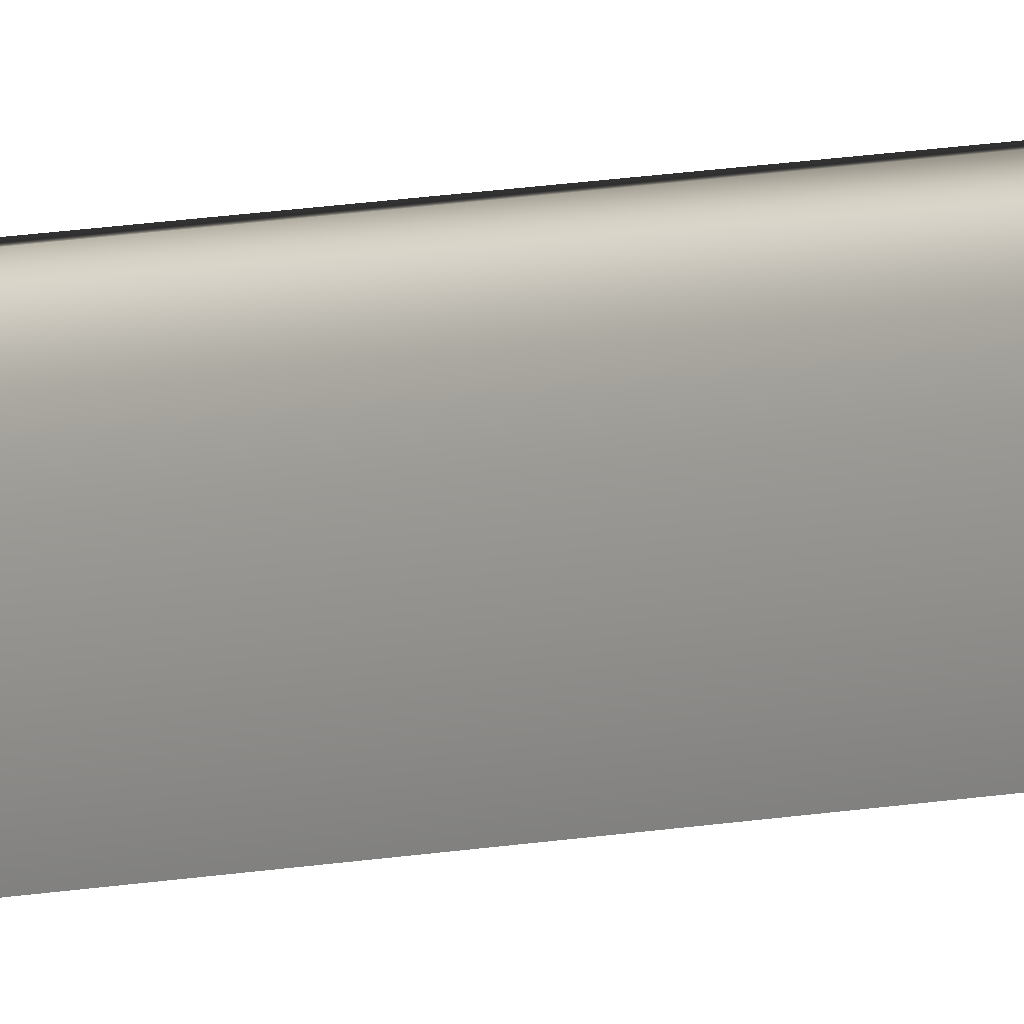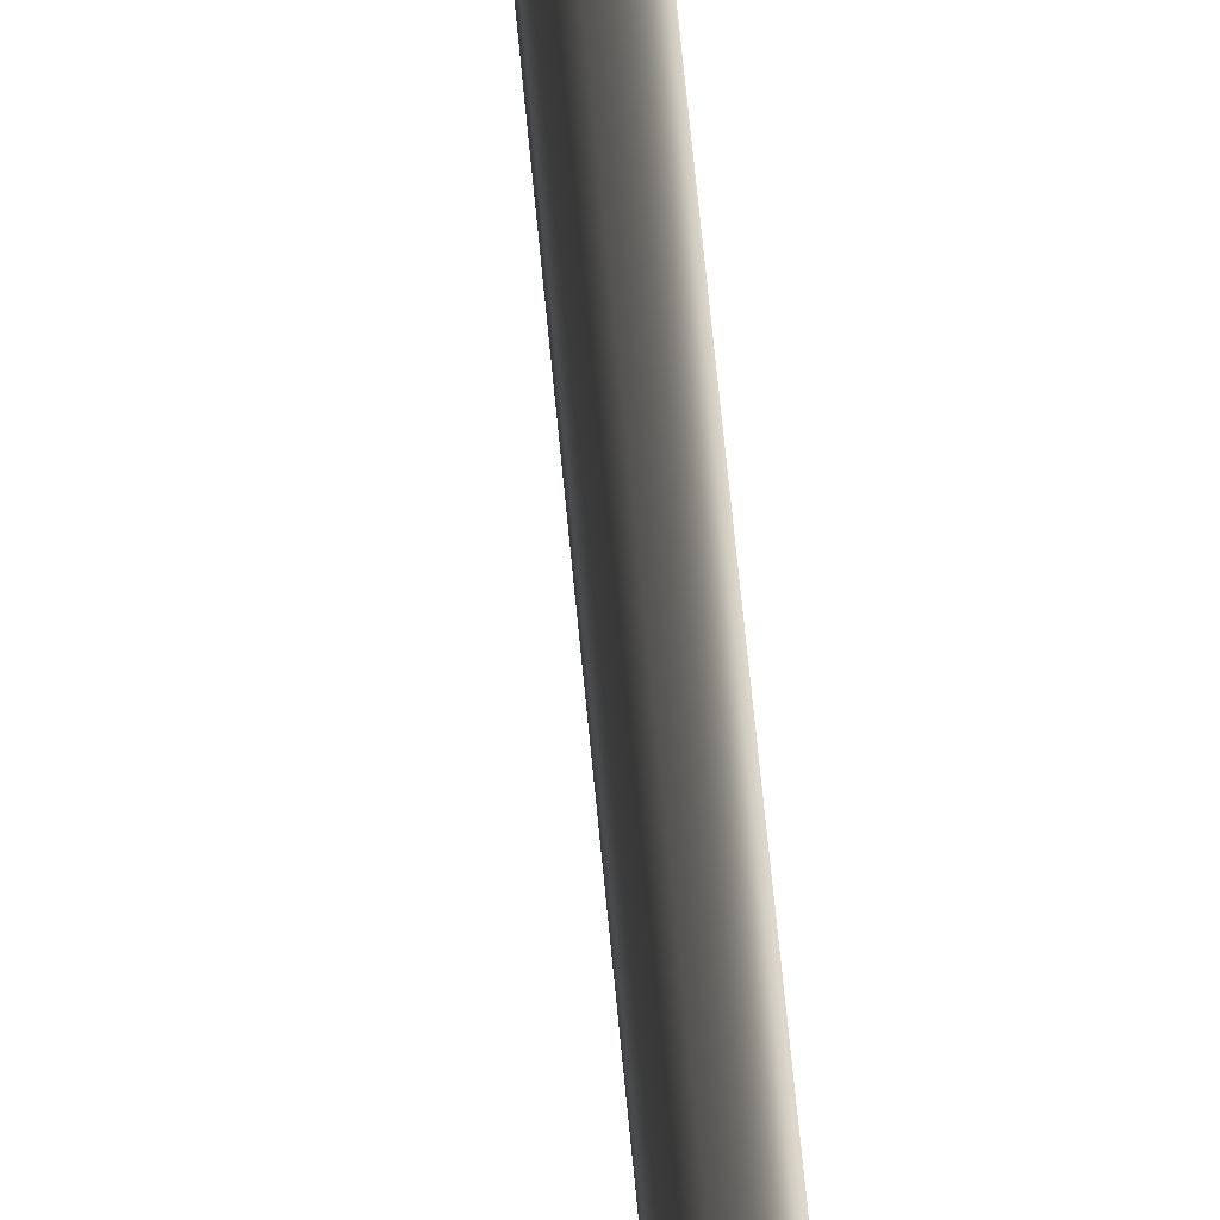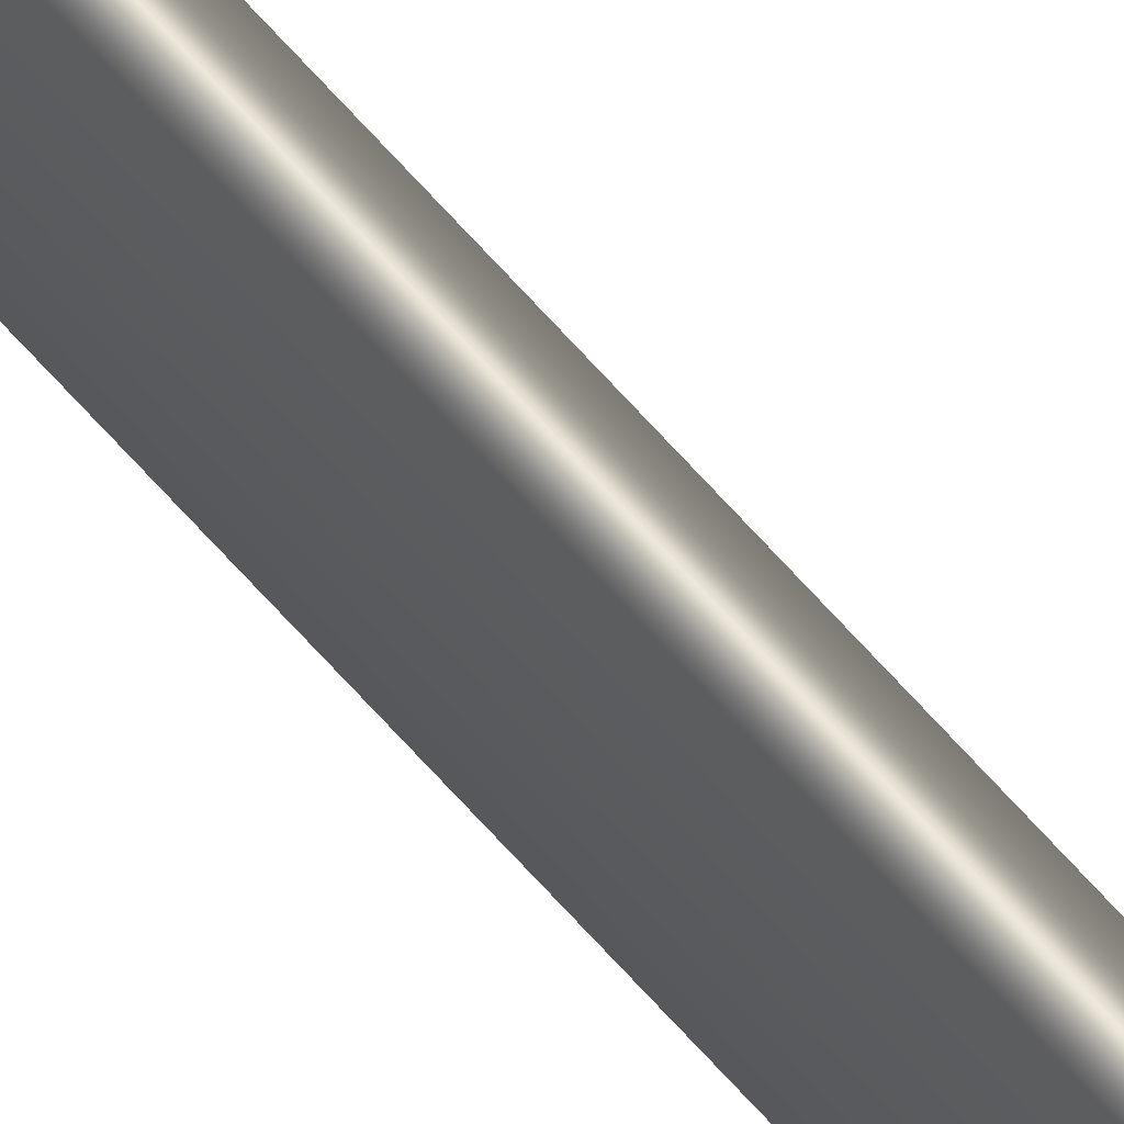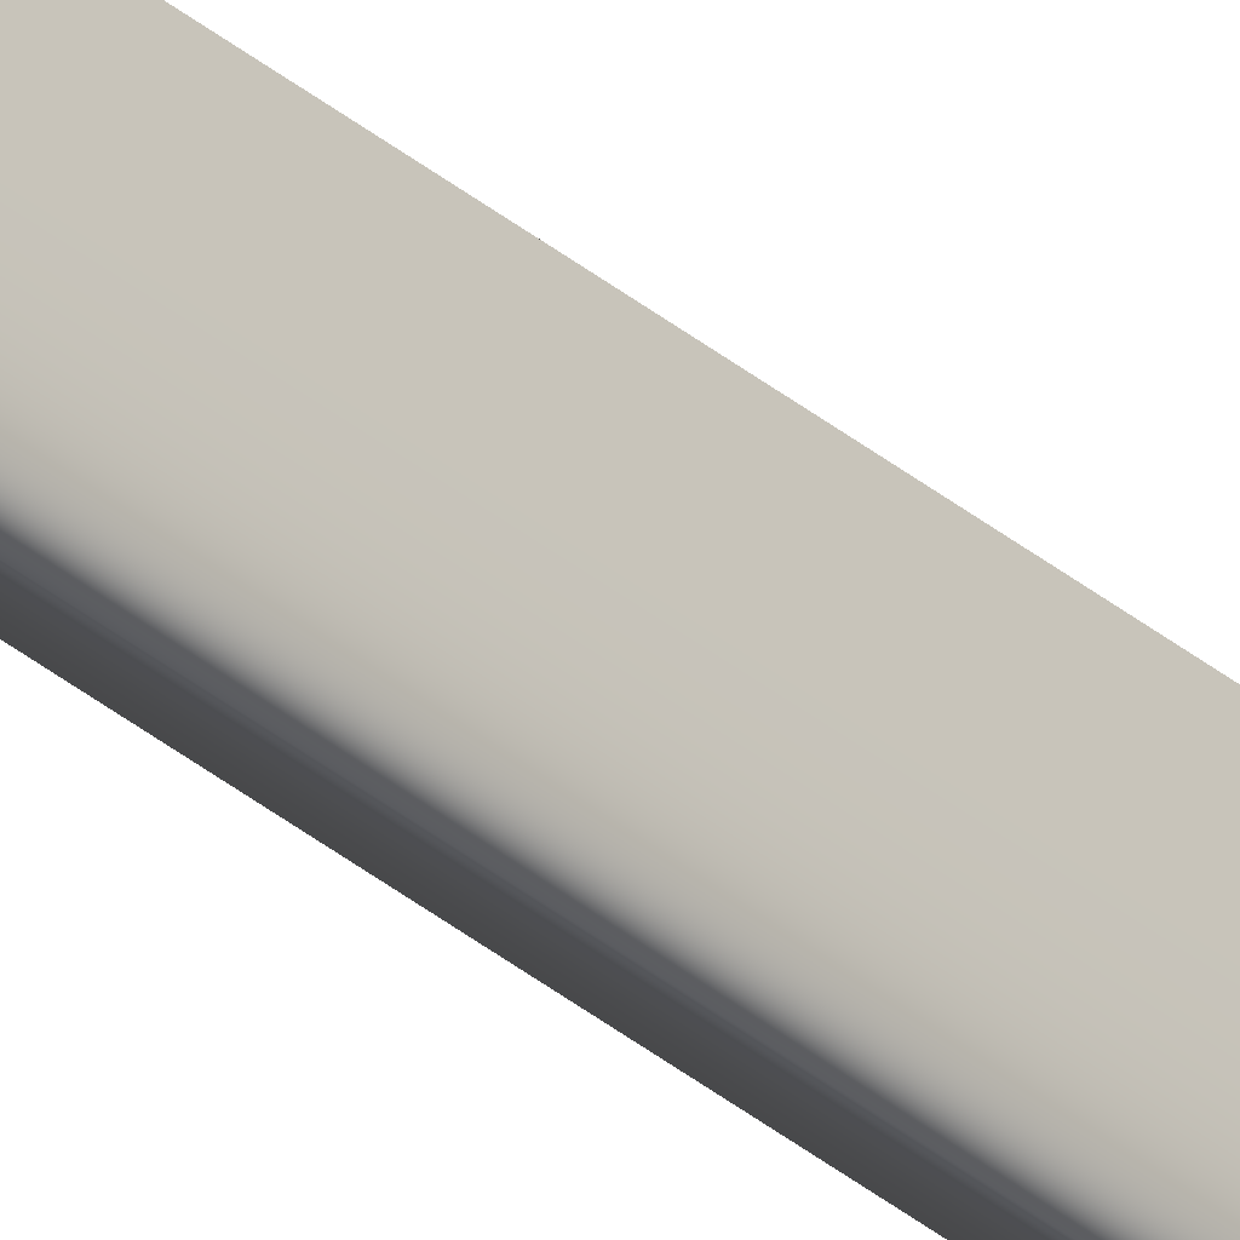
<metadata>
{"format":"obj","ext":"obj","renderer":"f3d","projection":"perspective","resolution":1024,"background":"white","views":[{"elev":4.1,"azim":-144.1,"up":"+Z"},{"elev":31.4,"azim":176.8,"up":"+Z"},{"elev":49.7,"azim":-36.3,"up":"+Z"},{"elev":-32.7,"azim":40.3,"up":"+Z"}]}
</metadata>
<code>
v 13.79 31.75 -72.07
v 13.79 33.75 -72.07
v 13.79 31.75 -72.09
v 13.79 33.75 -72.09
v 13.8 33.75 -72.07
v 13.8 33.75 -72.09
f 1 2 3
f 3 2 4
f 5 6 2
f 2 6 4
f 6 3 4
f 2 1 5
f 3 6 1
f 1 6 5

</code>
